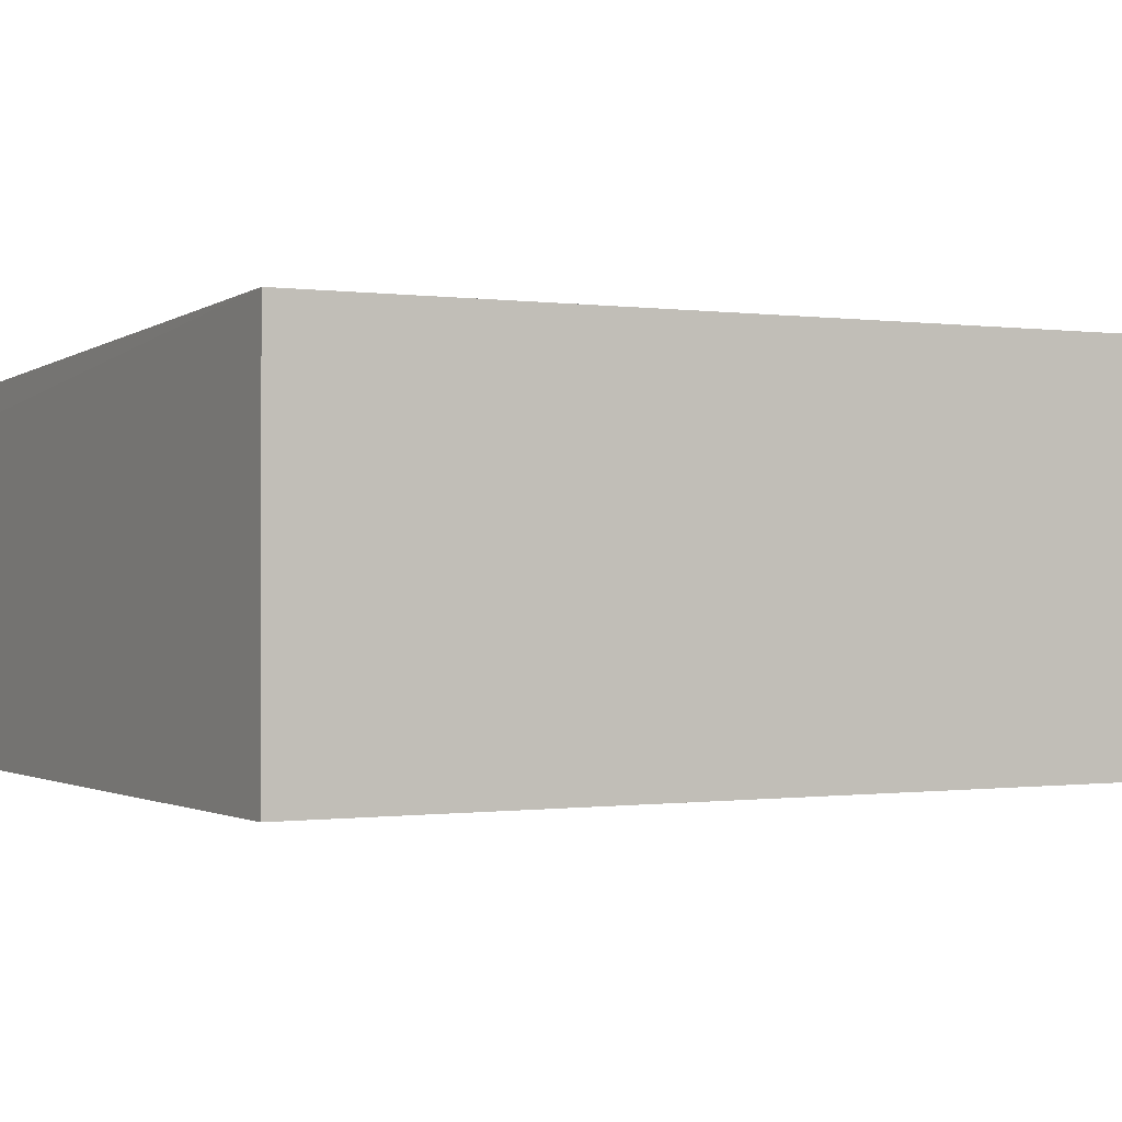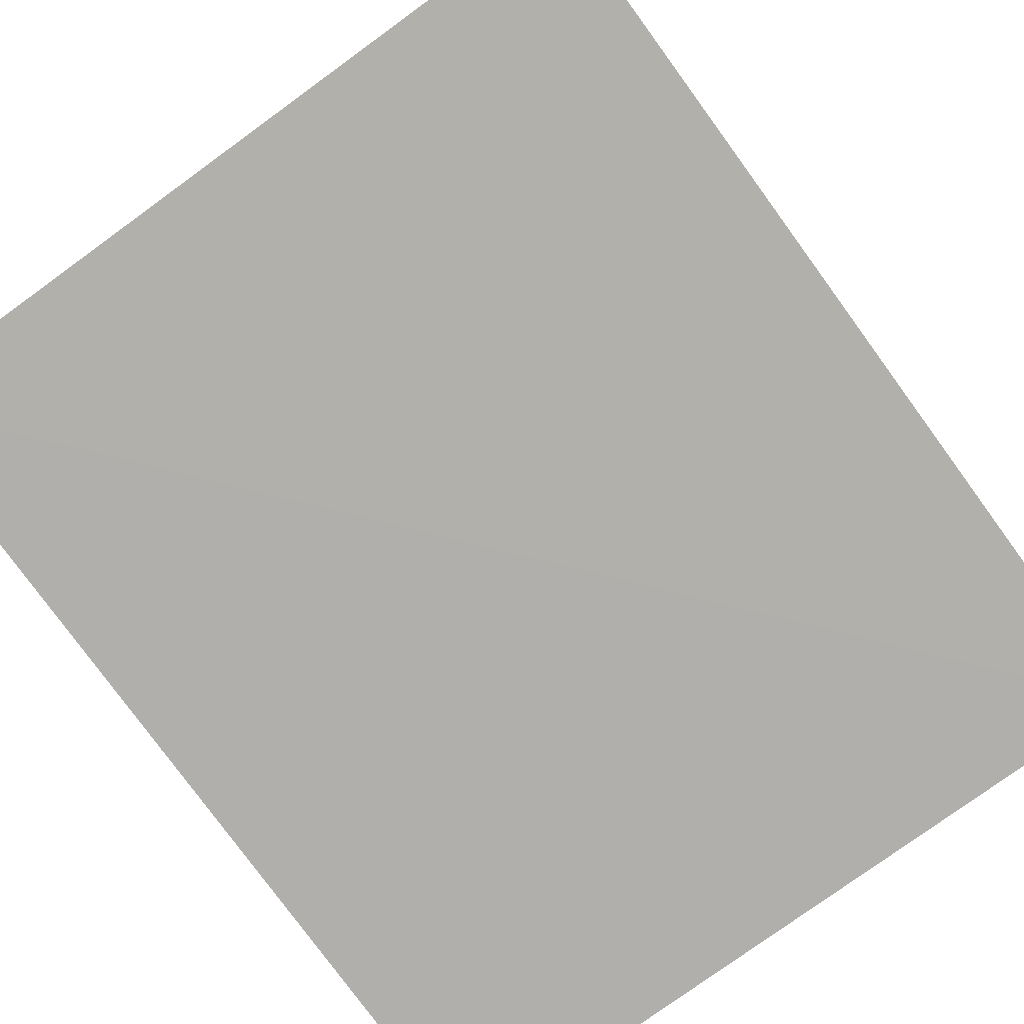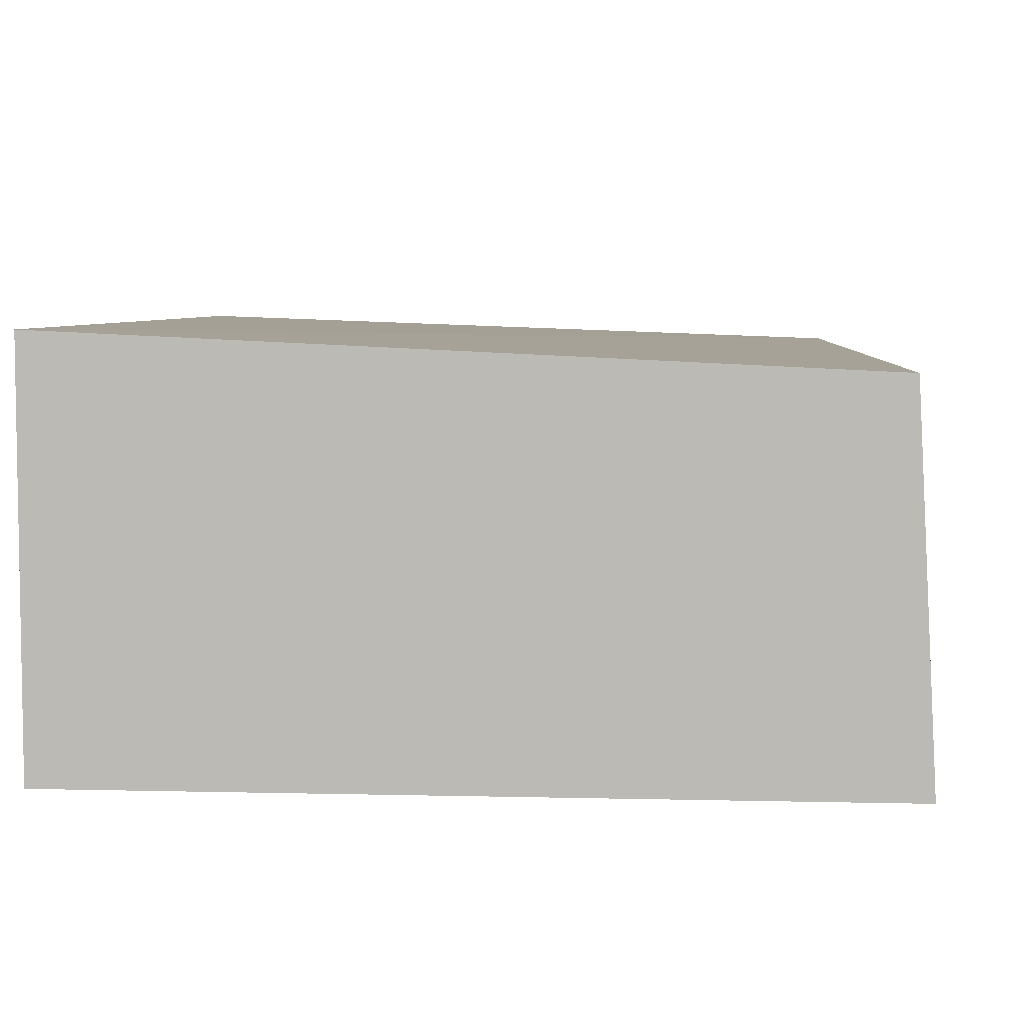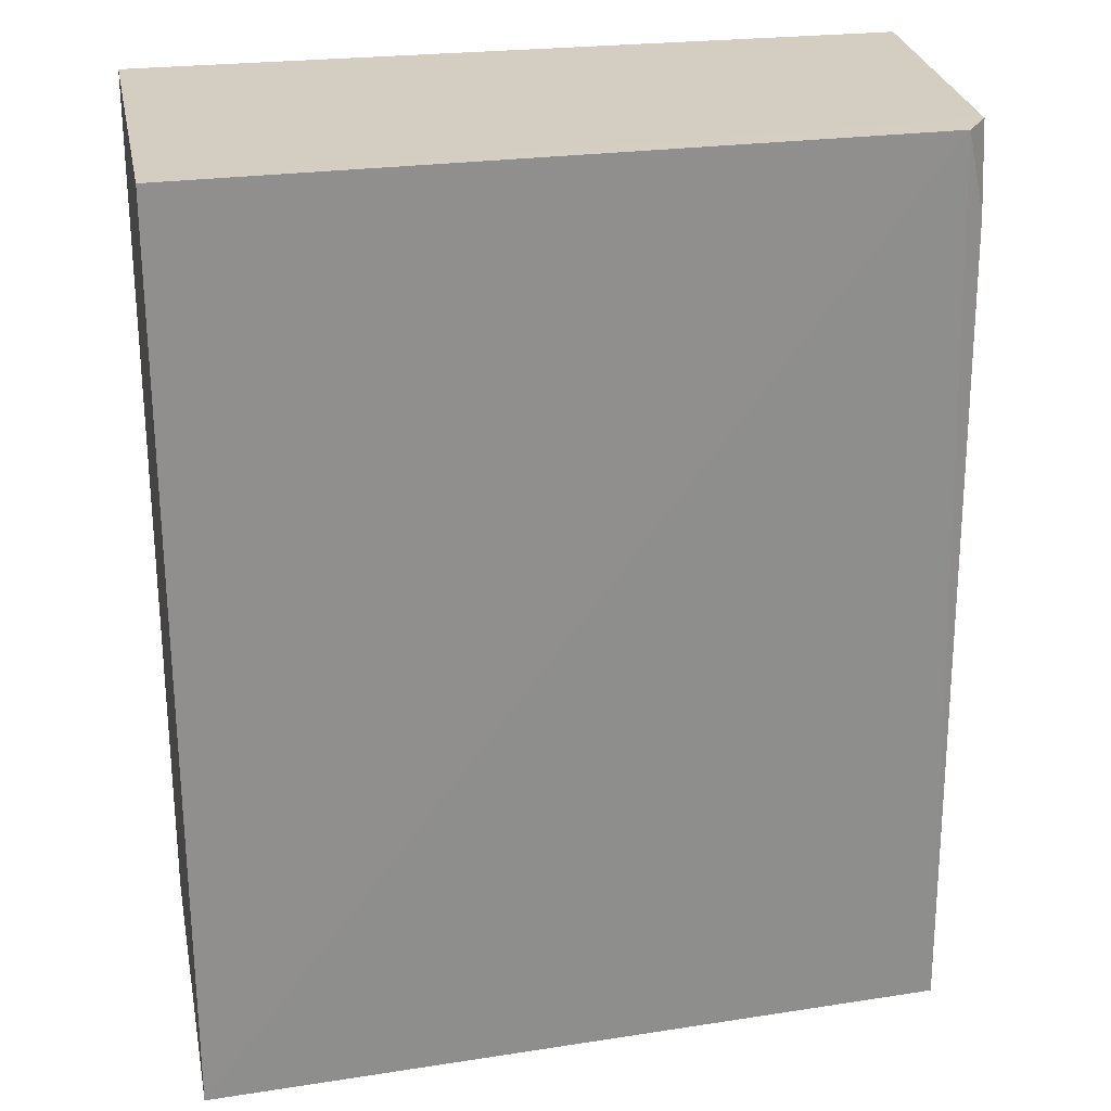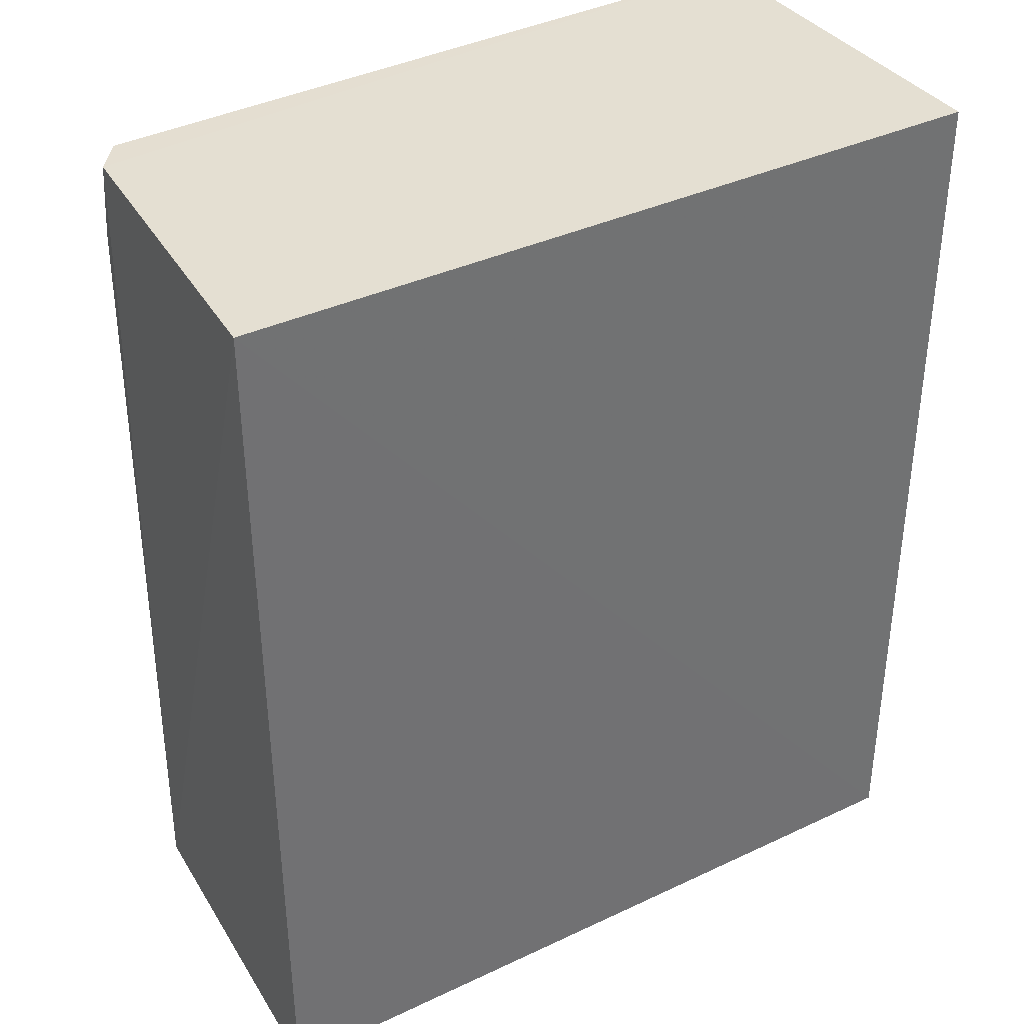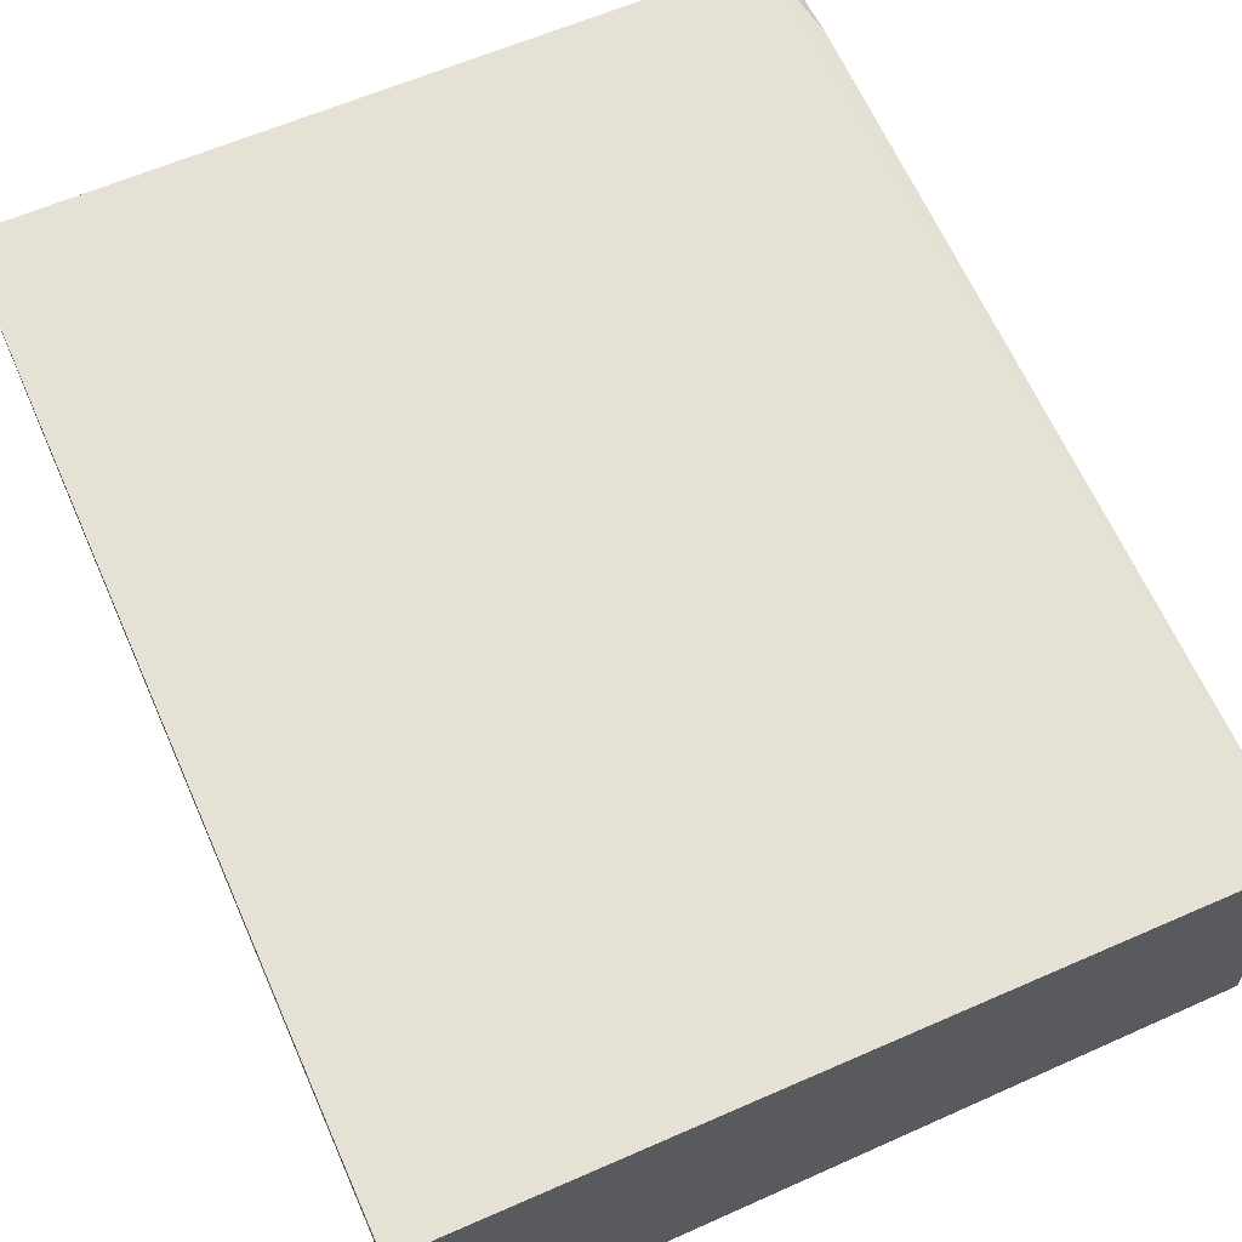
<metadata>
{"format":"obj","ext":"obj","renderer":"f3d","projection":"perspective","resolution":1024,"background":"white","views":[{"elev":-0.6,"azim":61.3,"up":"+Y"},{"elev":-78.5,"azim":-144.0,"up":"+Y"},{"elev":5.7,"azim":-176.2,"up":"+Y"},{"elev":25.1,"azim":168.7,"up":"+Z"},{"elev":37.1,"azim":-31.2,"up":"+Z"},{"elev":66.6,"azim":156.0,"up":"+Y"}]}
</metadata>
<code>
v -0.1438 0.03404 0.144
v -0.1438 0.005643 0.144
v -0.1438 0.005643 0.07662
v -0.199 0.03184 0.07674
v -0.2007 0.005467 0.1441
v -0.1438 0.03437 0.07661
v -0.1971 0.03213 0.144
v -0.2004 0.00551 0.0767
v -0.1989 0.02962 0.144
v -0.1987 0.03117 0.1378
f 1 2 3
f 5 2 1
f 5 3 2
f 6 1 3
f 7 6 4
f 7 1 6
f 8 5 4
f 8 3 5
f 8 6 3
f 8 4 6
f 9 5 1
f 9 1 7
f 9 4 5
f 10 9 7
f 10 7 4
f 10 4 9

</code>
